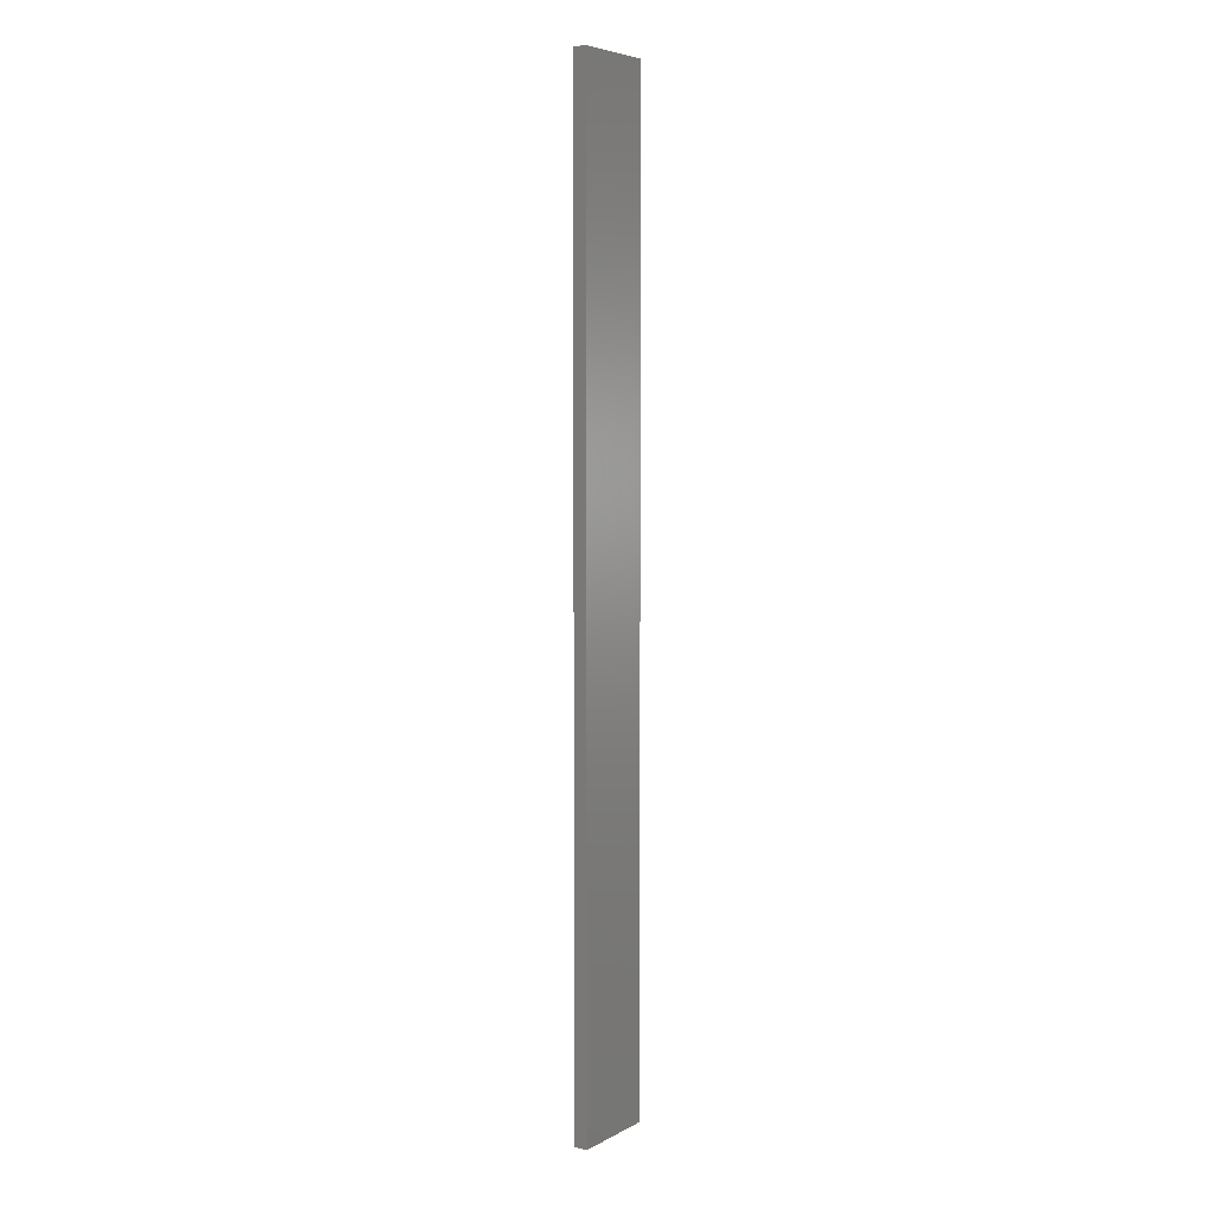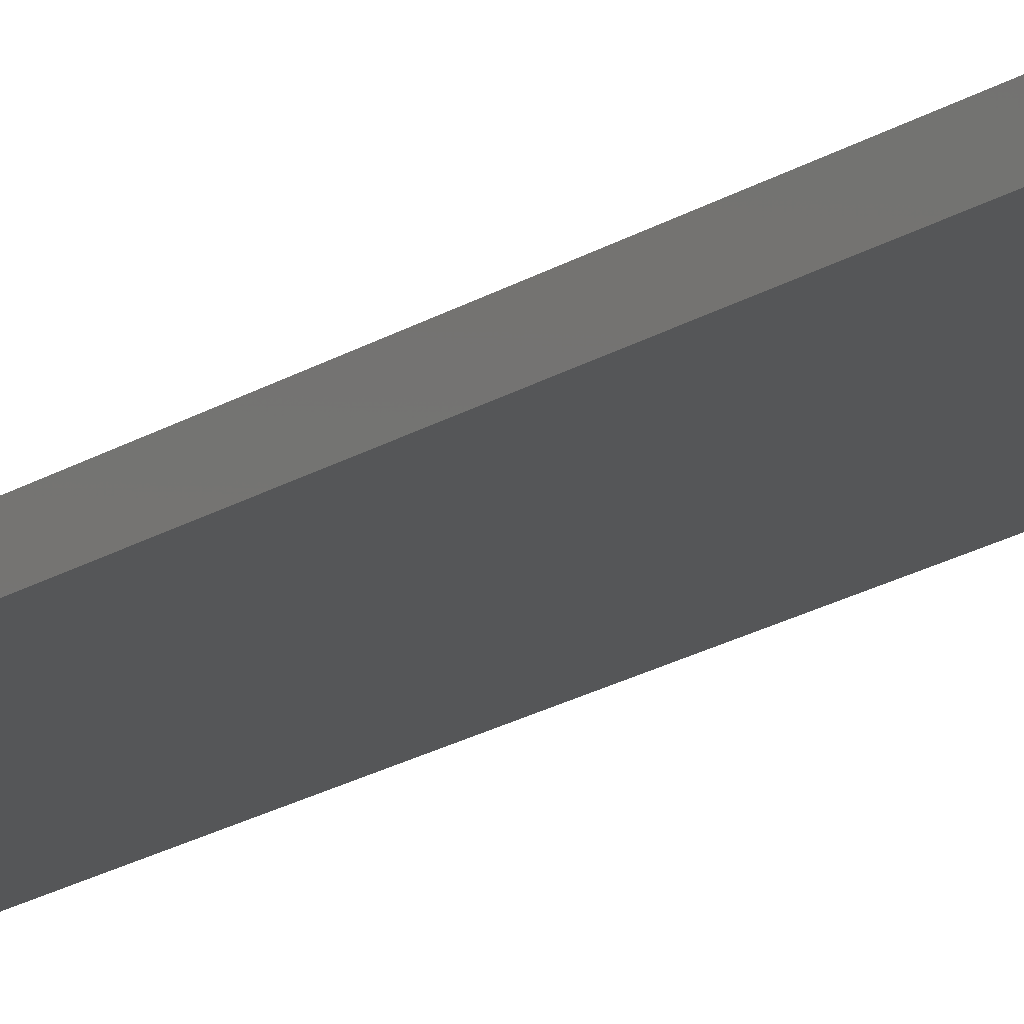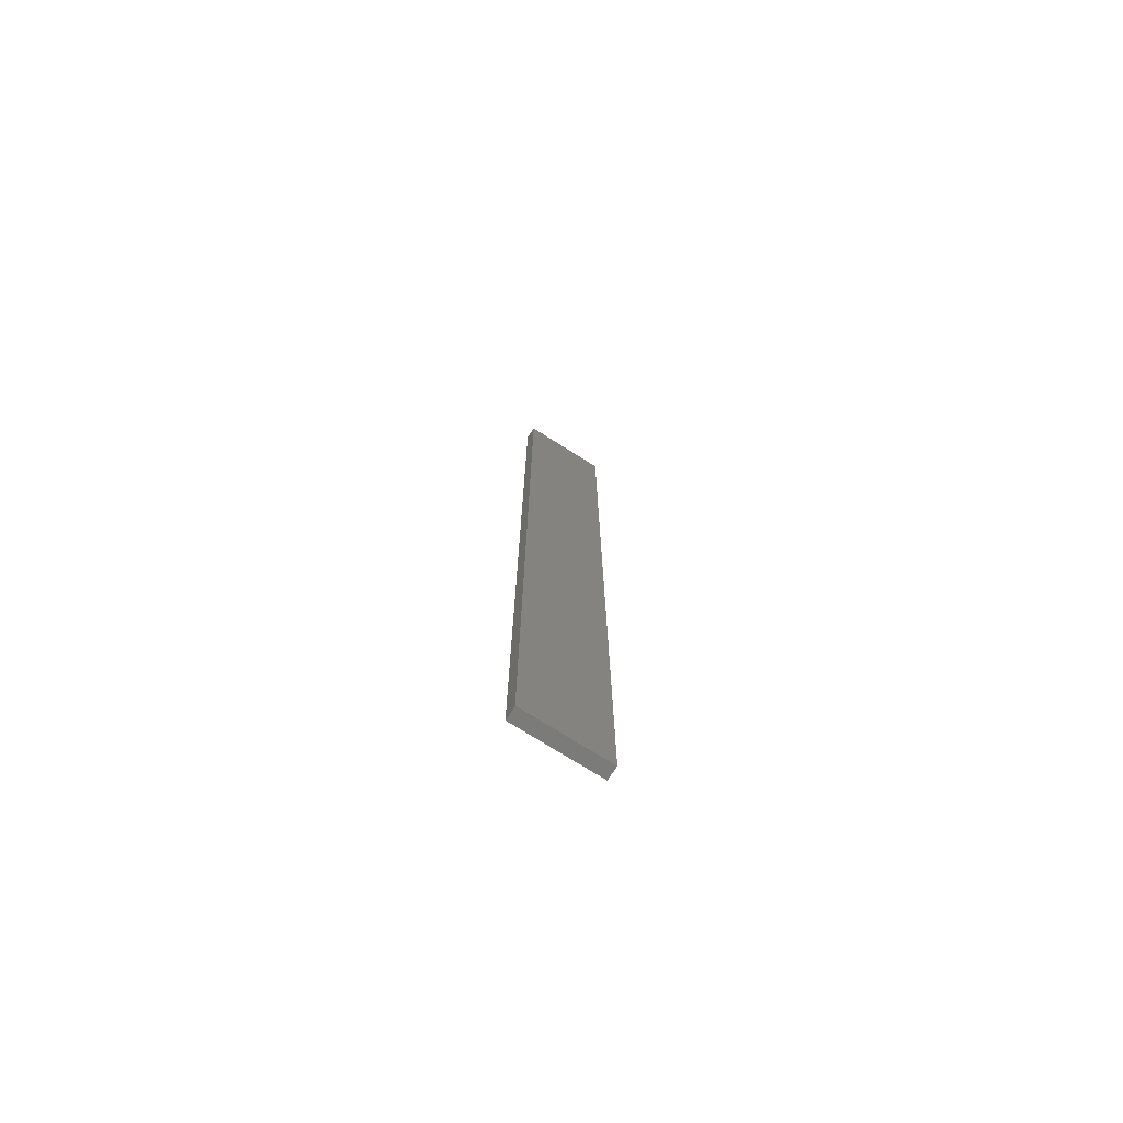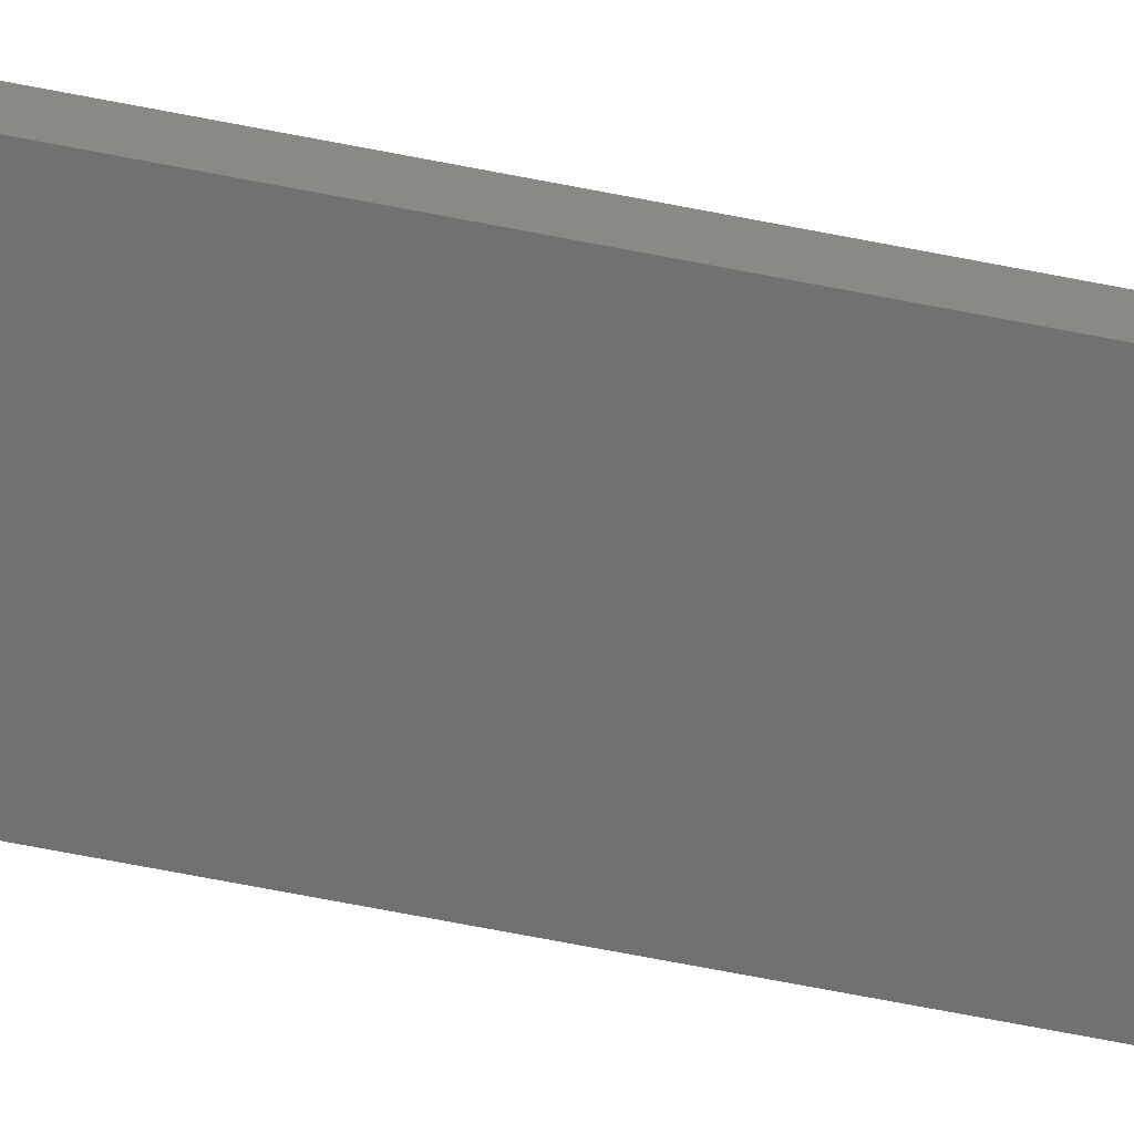
<metadata>
{"format":"stl","ext":"stl","renderer":"f3d","projection":"perspective","resolution":1024,"background":"white","views":[{"elev":5.7,"azim":-56.7,"up":"+Z"},{"elev":-15.5,"azim":145.6,"up":"+Y"},{"elev":-74.2,"azim":-32.1,"up":"+Z"},{"elev":-62.7,"azim":-101.6,"up":"+Y"}]}
</metadata>
<code>
# stl→obj: 16 verts, 28 faces
v 0.1612 4.35 -374.6
v 0.05289 4.35 -374.6
v 0.05289 4.35 -371
v 0.1612 4.35 -371
v 0.2696 4.351 -374.6
v 0.2696 4.351 -371
v 0.3779 4.351 -374.6
v 0.3779 4.351 -371
v 0.3779 4.301 -371
v 0.3779 4.301 -374.6
v 0.05308 4.3 -371
v 0.1614 4.3 -374.6
v 0.1614 4.3 -371
v 0.05308 4.3 -374.6
v 0.2696 4.301 -374.6
v 0.2696 4.301 -371
f 1 2 3
f 1 3 4
f 5 4 6
f 5 1 4
f 7 6 8
f 7 5 6
f 7 9 10
f 8 9 7
f 11 12 13
f 14 12 11
f 13 15 16
f 12 15 13
f 16 10 9
f 15 10 16
f 14 3 2
f 11 3 14
f 16 9 8
f 6 16 8
f 13 16 6
f 4 13 6
f 3 11 13
f 3 13 4
f 10 15 7
f 15 5 7
f 15 12 5
f 12 1 5
f 12 14 1
f 14 2 1

</code>
